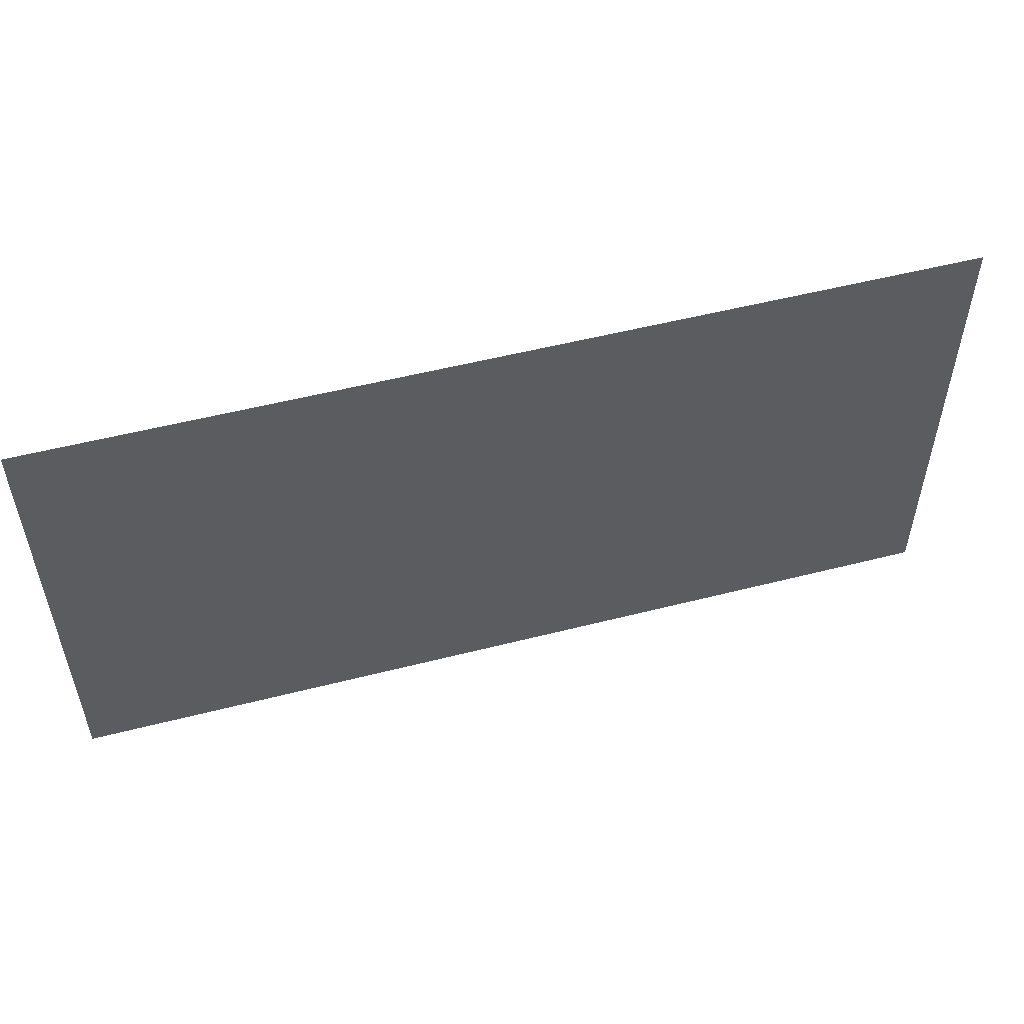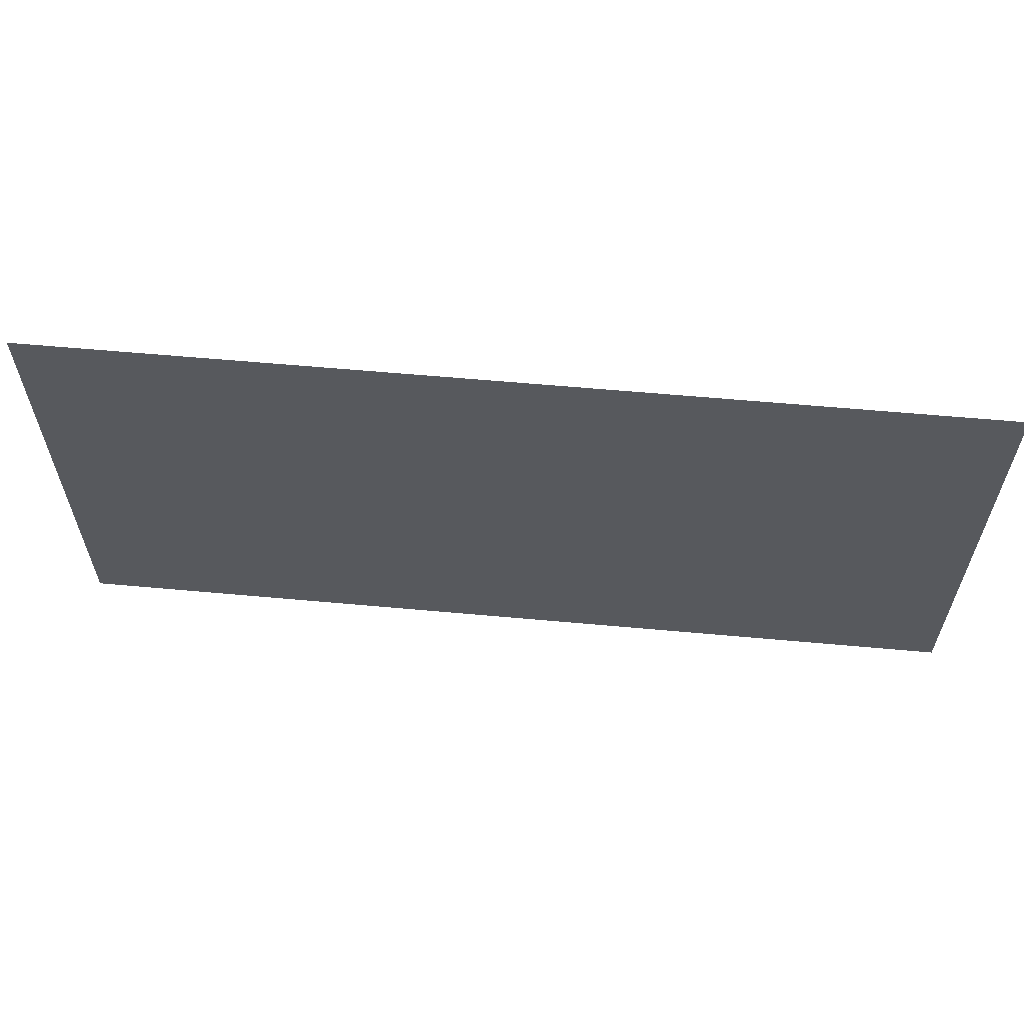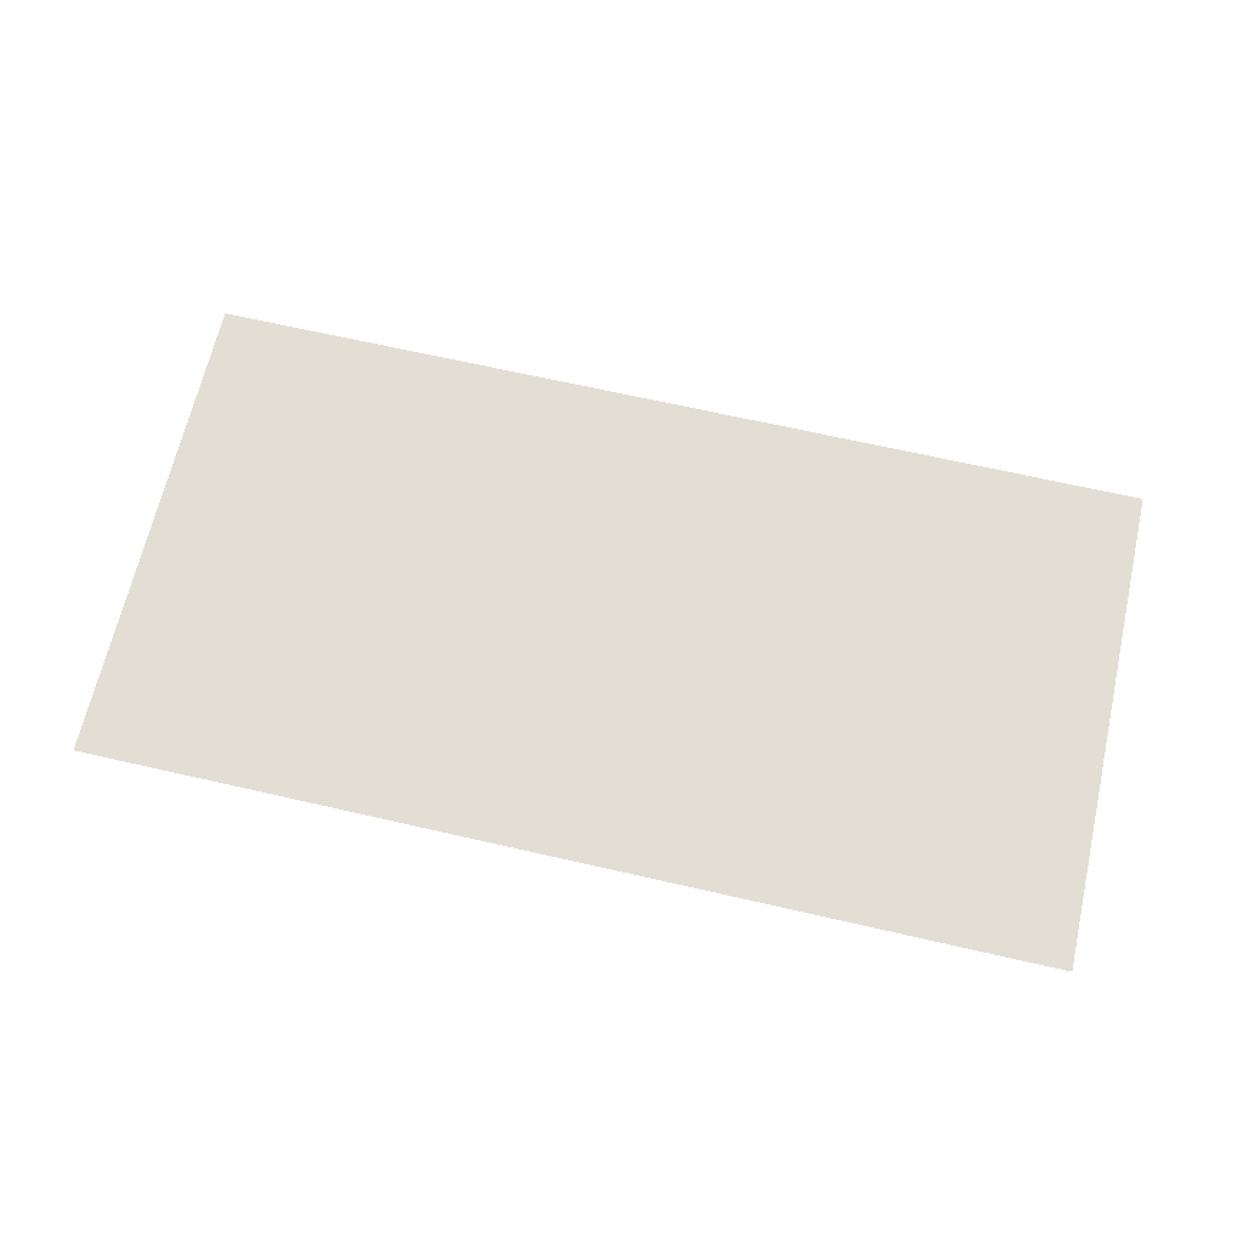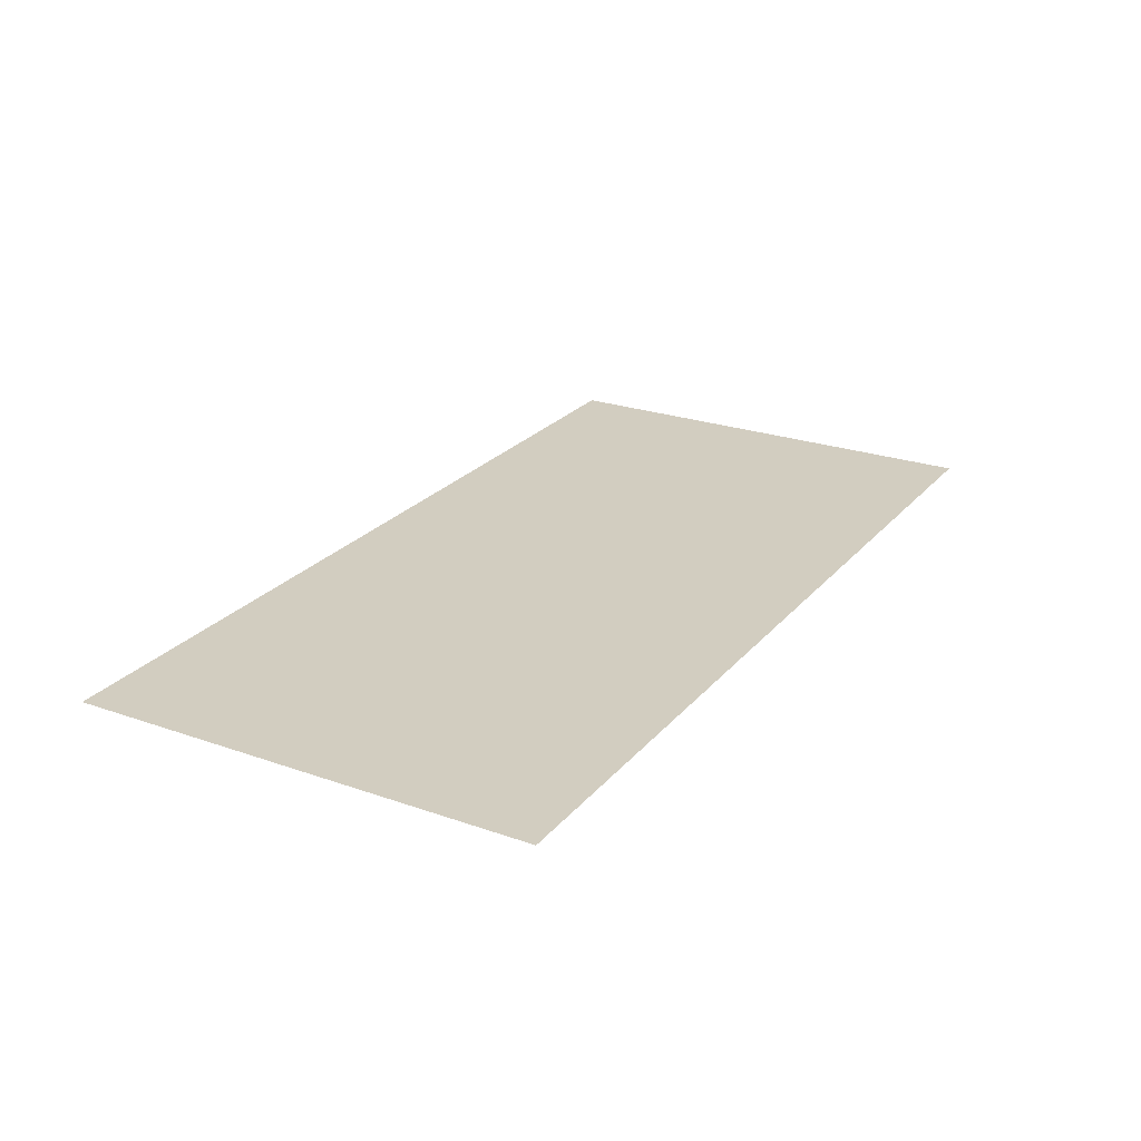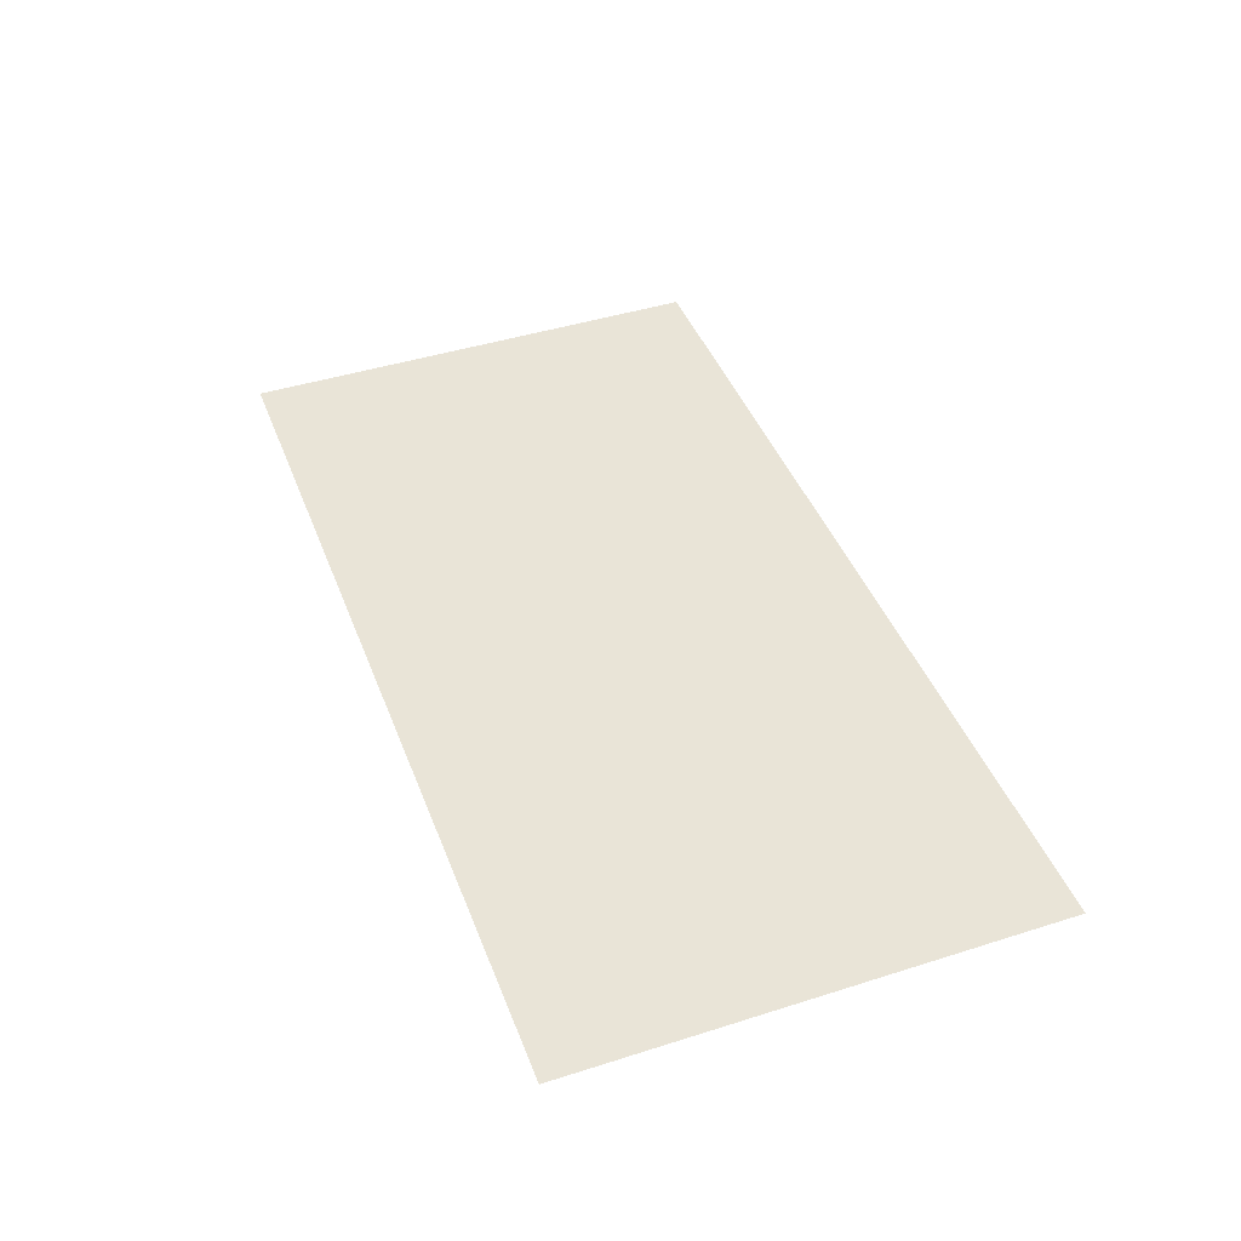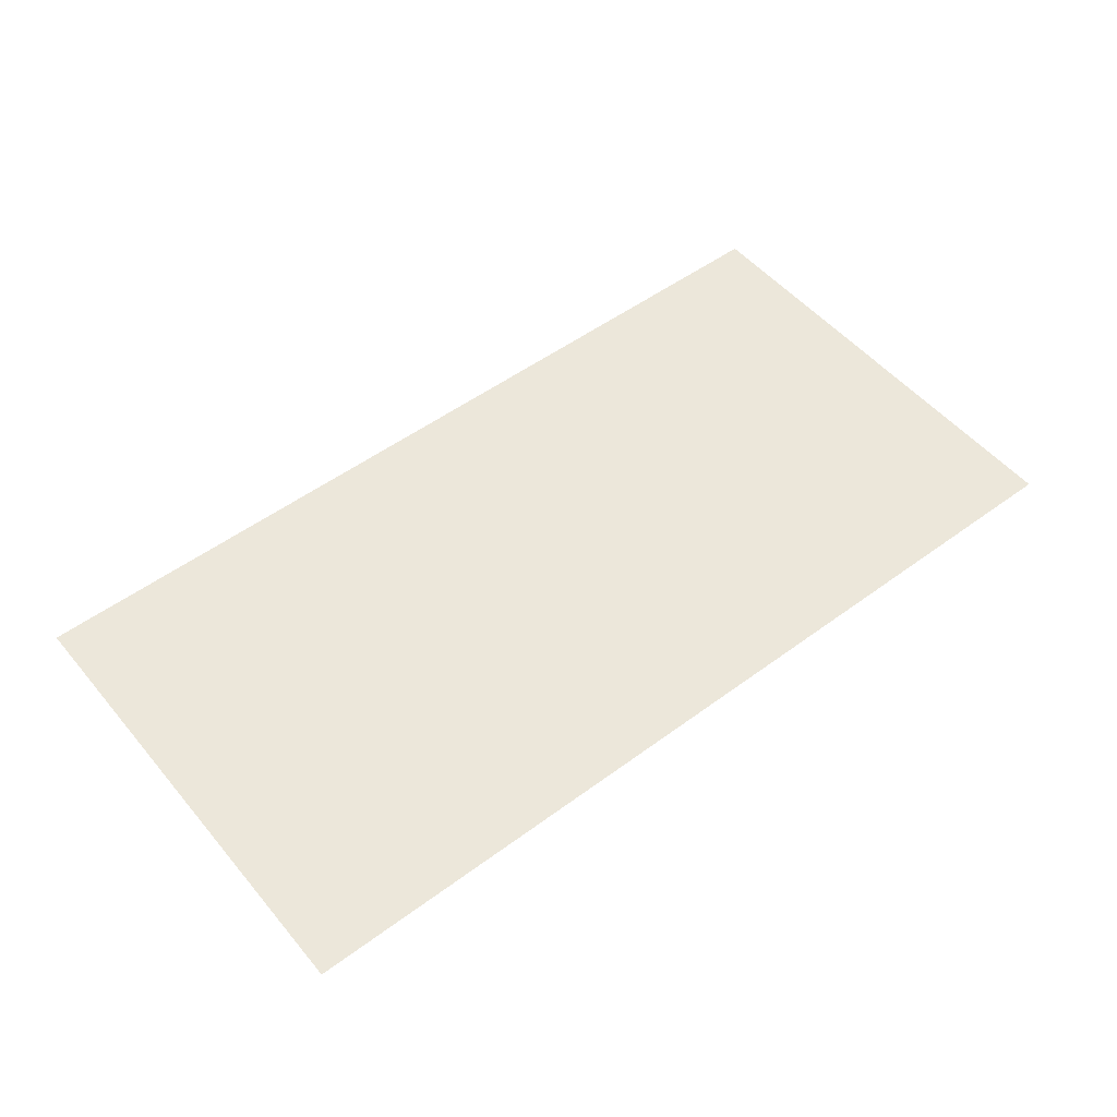
<metadata>
{"format":"obj","ext":"obj","renderer":"f3d","projection":"perspective","resolution":1024,"background":"white","views":[{"elev":53.2,"azim":164.7,"up":"+Z"},{"elev":60.8,"azim":-174.7,"up":"+Z"},{"elev":67.5,"azim":-167.1,"up":"+Y"},{"elev":24.7,"azim":120.2,"up":"+Y"},{"elev":43.6,"azim":69.7,"up":"+Y"},{"elev":51.6,"azim":-38.7,"up":"+Y"}]}
</metadata>
<code>
o mesh153/mesh153-geometry#mesh153-geometry
v 0.4197 -0.1258 0.2029
v 0.4183 -0.1256 0.1542
v 0.4183 -0.1258 0.2029
v 0.4197 -0.1256 0.1542
v 0.3737 -0.1256 0.1542
v 0.4224 -0.1258 0.2029
v 0.3737 -0.1258 0.2029
v 0.4224 -0.1256 0.1542
v 0.4683 -0.1258 0.2029
v 0.4683 -0.1256 0.1542
f 1 2 3
f 2 1 4
f 5 3 2
f 6 4 1
f 6 4 1
f 3 5 7
f 4 6 8
f 4 6 8
f 9 8 6
f 8 9 10
f 3 2 1
f 4 1 2
f 2 3 5
f 1 4 6
f 1 4 6
f 7 5 3
f 8 6 4
f 8 6 4
f 6 8 9
f 10 9 8

</code>
